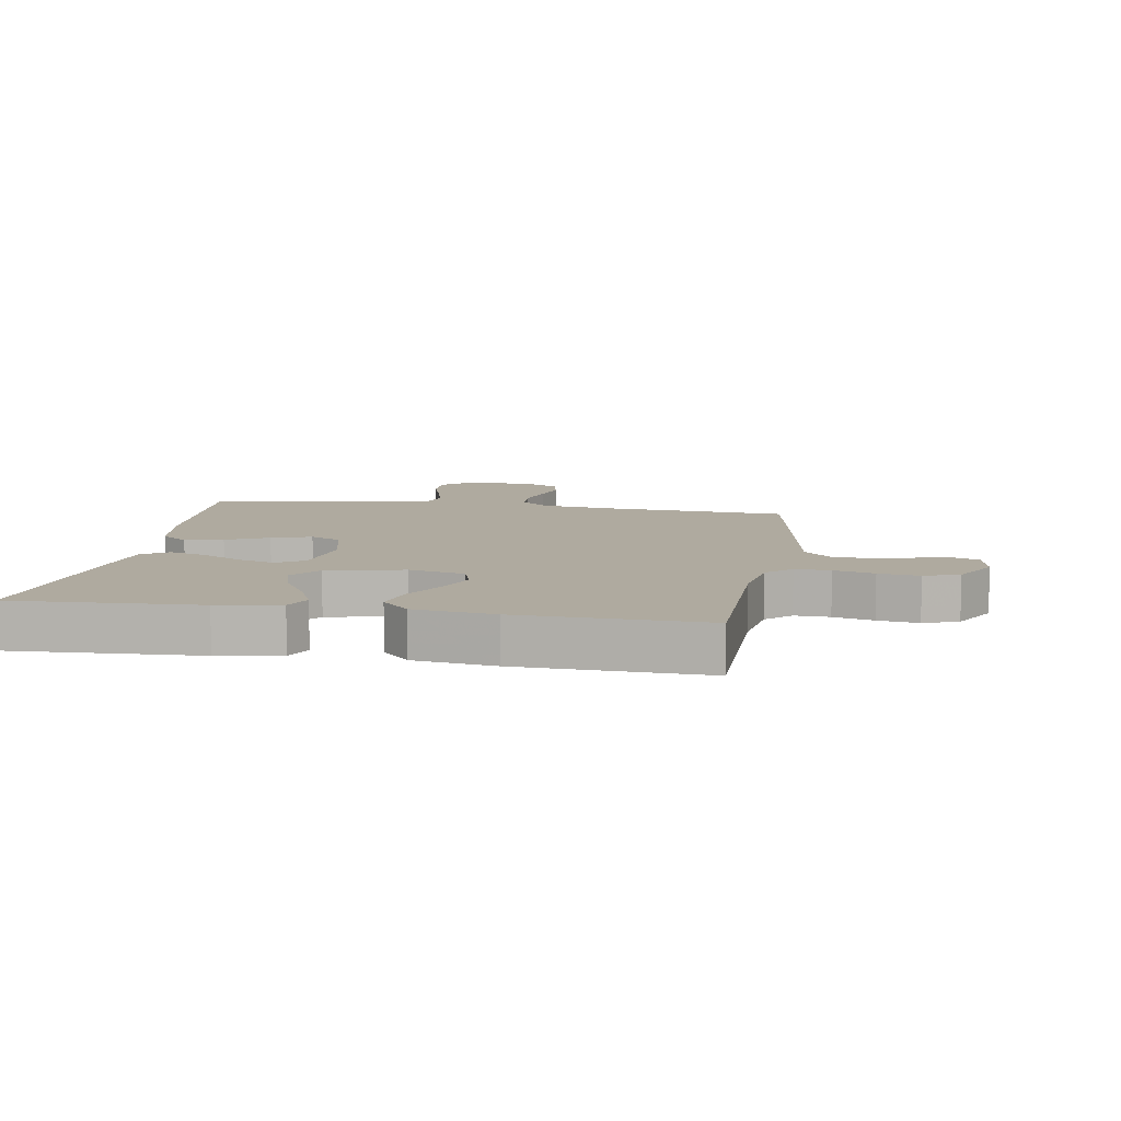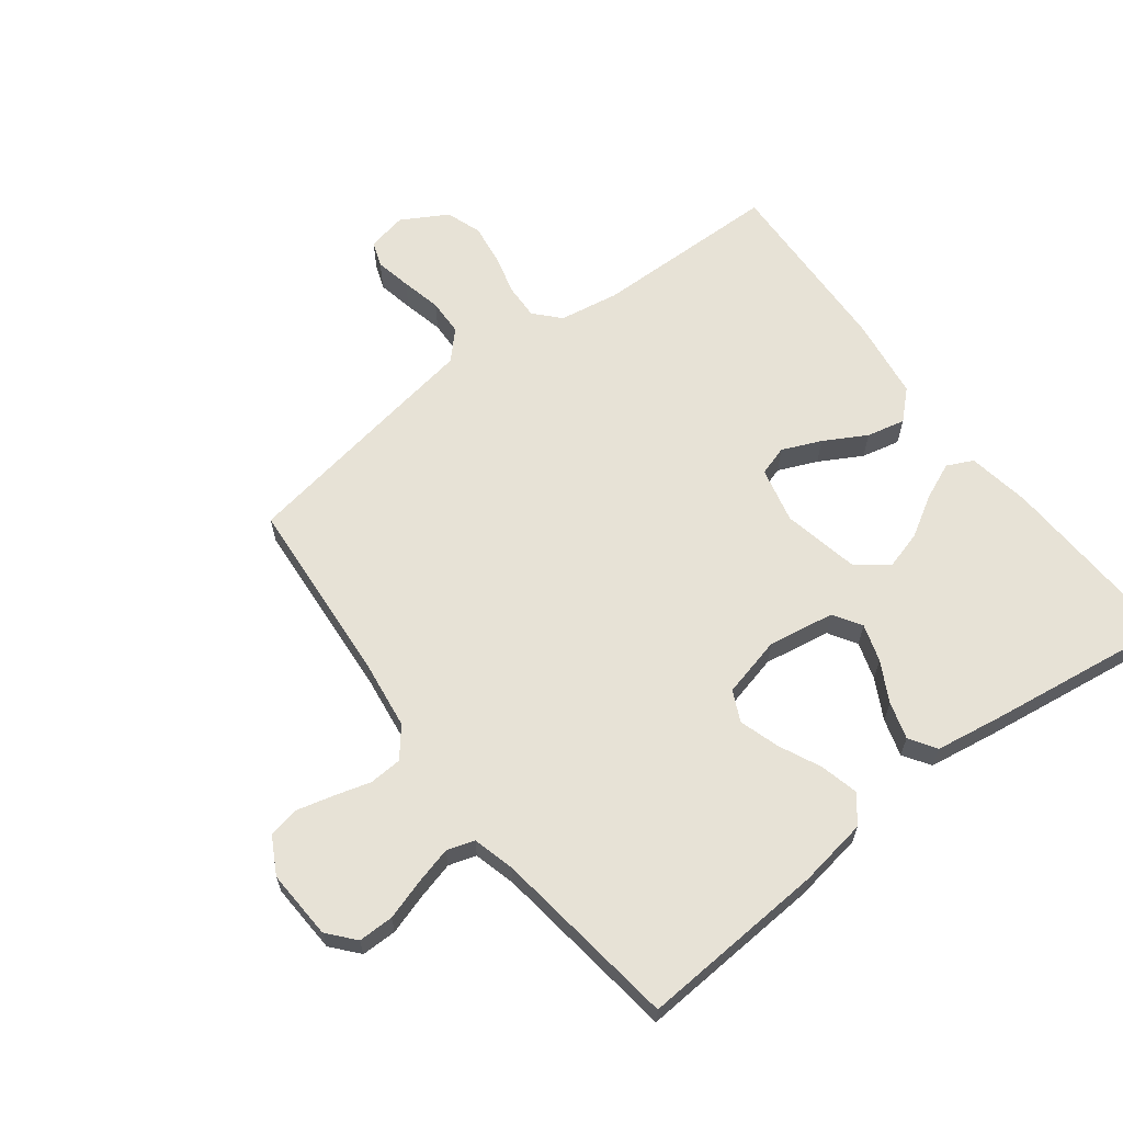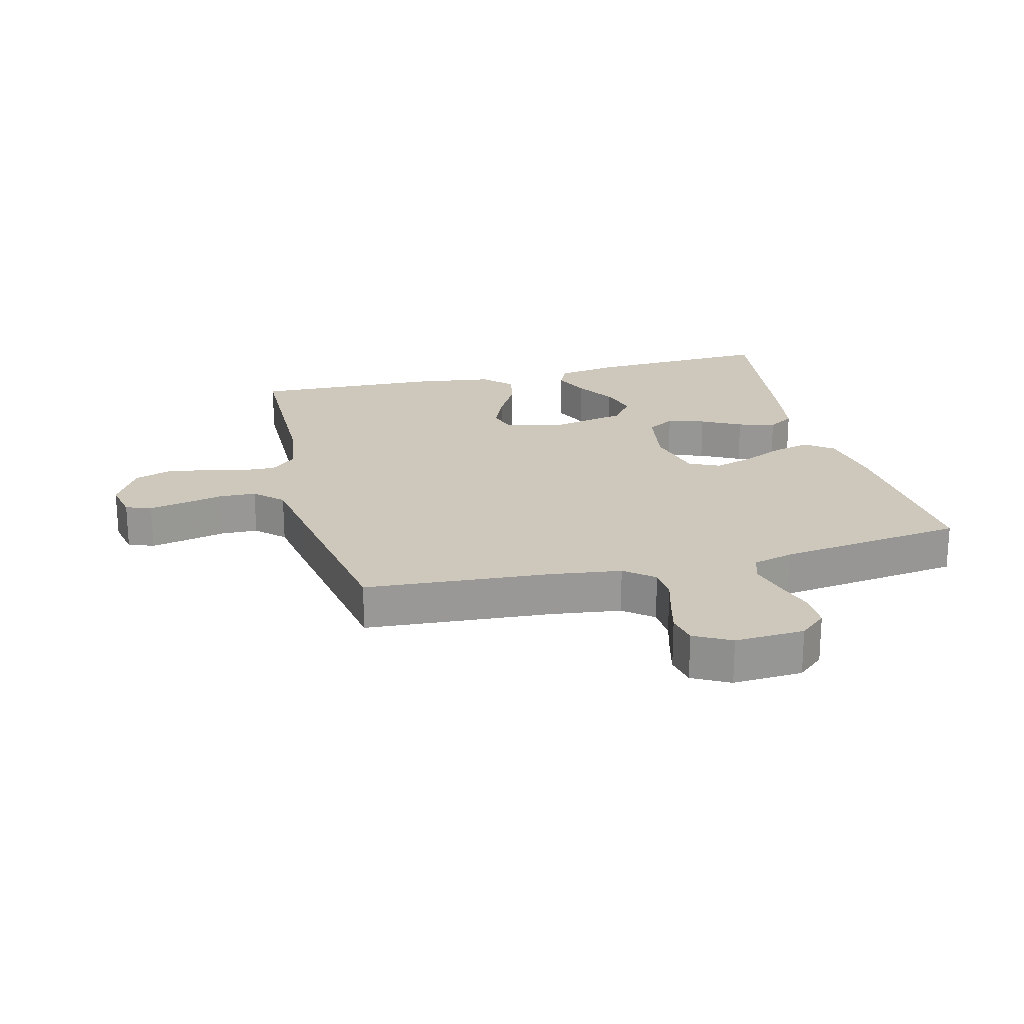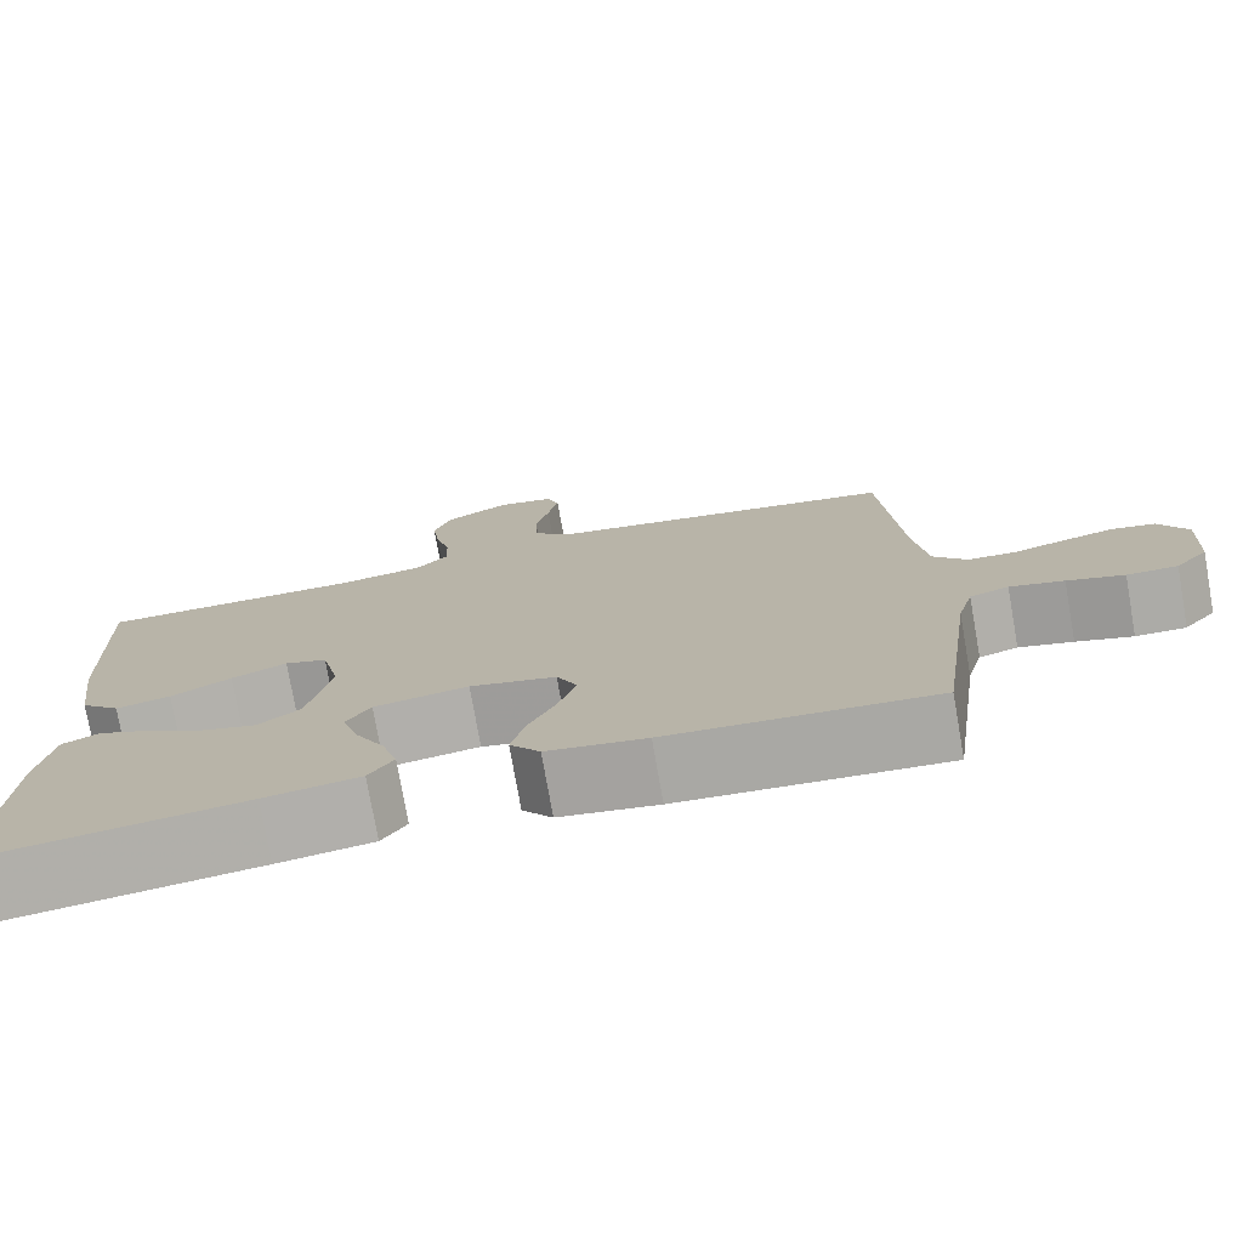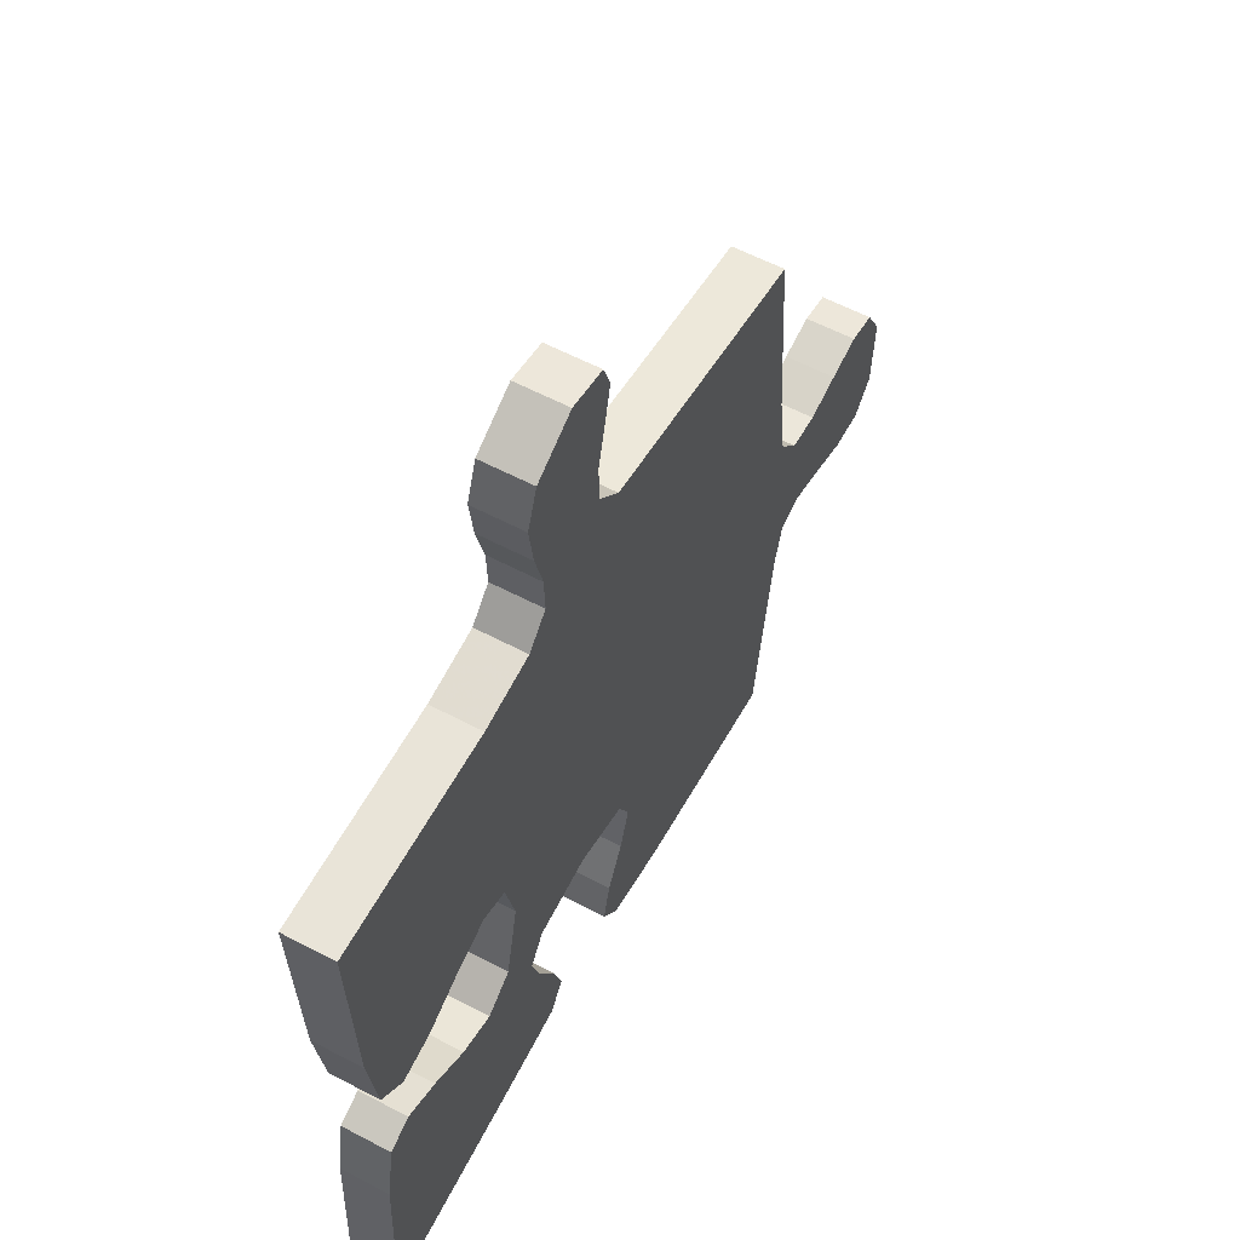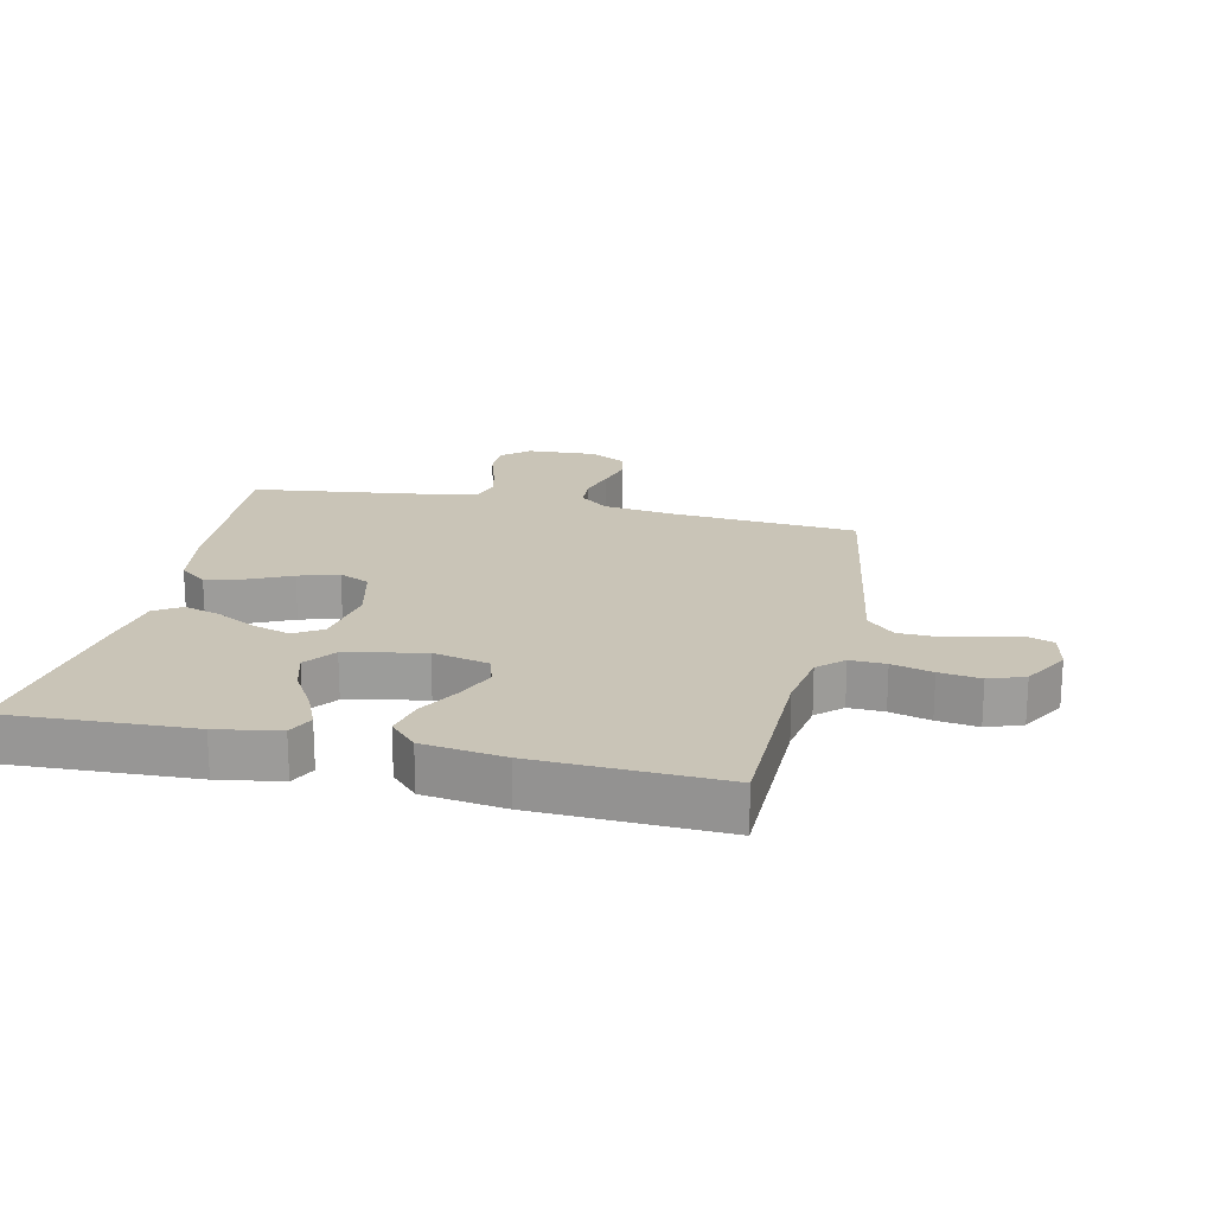
<metadata>
{"format":"obj","ext":"obj","renderer":"f3d","projection":"perspective","resolution":1024,"background":"white","views":[{"elev":9.4,"azim":-80.7,"up":"+Y"},{"elev":63.7,"azim":142.8,"up":"+Y"},{"elev":21.8,"azim":75.8,"up":"+Y"},{"elev":-76.3,"azim":10.0,"up":"+Z"},{"elev":59.0,"azim":-61.5,"up":"+Z"},{"elev":19.9,"azim":-77.3,"up":"+Y"}]}
</metadata>
<code>
v 0.5 0.07 -0.5
v 0.2 0.07 -0.48
v 0.088 0.07 -0.462
v 0.054 0.07 -0.418
v 0.069 0.07 -0.357
v 0.101 0.07 -0.289
v 0.121 0.07 -0.225
v 0.098 0.07 -0.176
v 0 0.07 -0.152
v -0.107 0.07 -0.17
v -0.135 0.07 -0.215
v -0.116 0.07 -0.275
v -0.082 0.07 -0.339
v -0.064 0.07 -0.399
v -0.092 0.07 -0.442
v -0.2 0.07 -0.459
v -0.5 0.07 -0.5
v -0.486 0.07 -0.2
v -0.469 0.07 -0.099
v -0.427 0.07 -0.079
v -0.367 0.07 -0.105
v -0.302 0.07 -0.144
v -0.239 0.07 -0.162
v -0.19 0.07 -0.125
v -0.164 0.07 0
v -0.185 0.07 0.09
v -0.233 0.07 0.105
v -0.296 0.07 0.078
v -0.364 0.07 0.04
v -0.426 0.07 0.026
v -0.471 0.07 0.069
v -0.489 0.07 0.2
v -0.5 0.07 0.5
v -0.2 0.07 0.504
v -0.103 0.07 0.52
v -0.066 0.07 0.56
v -0.068 0.07 0.617
v -0.085 0.07 0.682
v -0.094 0.07 0.748
v -0.074 0.07 0.805
v 0 0.07 0.847
v 0.064 0.07 0.834
v 0.079 0.07 0.793
v 0.067 0.07 0.735
v 0.052 0.07 0.67
v 0.054 0.07 0.611
v 0.096 0.07 0.567
v 0.2 0.07 0.55
v 0.5 0.07 0.5
v 0.522 0.07 0.2
v 0.537 0.07 0.087
v 0.575 0.07 0.04
v 0.628 0.07 0.037
v 0.688 0.07 0.054
v 0.746 0.07 0.069
v 0.795 0.07 0.059
v 0.827 0.07 0
v 0.821 0.07 -0.112
v 0.784 0.07 -0.155
v 0.727 0.07 -0.155
v 0.663 0.07 -0.135
v 0.602 0.07 -0.119
v 0.558 0.07 -0.133
v 0.54 0.07 -0.2
v 0.5 0 -0.5
v 0.2 0 -0.48
v 0.088 0 -0.462
v 0.054 0 -0.418
v 0.069 0 -0.357
v 0.101 0 -0.289
v 0.121 0 -0.225
v 0.098 0 -0.176
v 0 0 -0.152
v -0.107 0 -0.17
v -0.135 0 -0.215
v -0.116 0 -0.275
v -0.082 0 -0.339
v -0.064 0 -0.399
v -0.092 0 -0.442
v -0.2 0 -0.459
v -0.5 0 -0.5
v -0.486 0 -0.2
v -0.469 0 -0.099
v -0.427 0 -0.079
v -0.367 0 -0.105
v -0.302 0 -0.144
v -0.239 0 -0.162
v -0.19 0 -0.125
v -0.164 0 0
v -0.185 0 0.09
v -0.233 0 0.105
v -0.296 0 0.078
v -0.364 0 0.04
v -0.426 0 0.026
v -0.471 0 0.069
v -0.489 0 0.2
v -0.5 0 0.5
v -0.2 0 0.504
v -0.103 0 0.52
v -0.066 0 0.56
v -0.068 0 0.617
v -0.085 0 0.682
v -0.094 0 0.748
v -0.074 0 0.805
v 0 0 0.847
v 0.064 0 0.834
v 0.079 0 0.793
v 0.067 0 0.735
v 0.052 0 0.67
v 0.054 0 0.611
v 0.096 0 0.567
v 0.2 0 0.55
v 0.5 0 0.5
v 0.522 0 0.2
v 0.537 0 0.087
v 0.575 0 0.04
v 0.628 0 0.037
v 0.688 0 0.054
v 0.746 0 0.069
v 0.795 0 0.059
v 0.827 0 0
v 0.821 0 -0.112
v 0.784 0 -0.155
v 0.727 0 -0.155
v 0.663 0 -0.135
v 0.602 0 -0.119
v 0.558 0 -0.133
v 0.54 0 -0.2
f 59 60 61
f 58 59 61
f 57 58 61
f 56 57 61
f 55 56 61
f 54 55 61
f 53 54 61
f 52 53 61 62
f 51 52 62 63
f 47 48 49 50
f 51 63 64
f 50 51 64
f 47 50 64
f 43 44 45
f 42 43 45
f 41 42 45
f 40 41 45
f 39 40 45
f 38 39 45
f 37 38 45
f 36 37 45 46
f 64 1 2
f 47 64 2
f 46 47 2
f 36 46 2
f 35 36 2
f 32 33 34
f 31 32 34
f 30 31 34
f 29 30 34
f 28 29 34
f 20 21 22
f 19 20 22
f 18 19 22
f 17 18 22
f 16 17 22
f 15 16 22
f 14 15 22
f 13 14 22
f 12 13 22
f 11 12 22 23
f 10 11 23 24
f 4 5 6
f 3 4 6
f 2 3 6
f 2 6 7
f 35 2 7
f 27 28 34 35
f 26 27 35
f 25 26 35
f 9 10 24 25
f 8 9 25 35
f 7 8 35
f 125 124 123
f 125 123 122
f 125 122 121
f 125 121 120
f 125 120 119
f 125 119 118
f 125 118 117
f 126 125 117 116
f 127 126 116 115
f 114 113 112 111
f 128 127 115
f 128 115 114
f 128 114 111
f 109 108 107
f 109 107 106
f 109 106 105
f 109 105 104
f 109 104 103
f 109 103 102
f 109 102 101
f 110 109 101 100
f 66 65 128
f 66 128 111
f 66 111 110
f 66 110 100
f 66 100 99
f 98 97 96
f 98 96 95
f 98 95 94
f 98 94 93
f 98 93 92
f 86 85 84
f 86 84 83
f 86 83 82
f 86 82 81
f 86 81 80
f 86 80 79
f 86 79 78
f 86 78 77
f 86 77 76
f 87 86 76 75
f 88 87 75 74
f 70 69 68
f 70 68 67
f 70 67 66
f 71 70 66
f 71 66 99
f 99 98 92 91
f 99 91 90
f 99 90 89
f 89 88 74 73
f 99 89 73 72
f 99 72 71
f 1 65 66 2
f 2 66 67 3
f 3 67 68 4
f 4 68 69 5
f 5 69 70 6
f 6 70 71 7
f 7 71 72 8
f 8 72 73 9
f 9 73 74 10
f 10 74 75 11
f 11 75 76 12
f 12 76 77 13
f 13 77 78 14
f 14 78 79 15
f 15 79 80 16
f 16 80 81 17
f 17 81 82 18
f 18 82 83 19
f 19 83 84 20
f 20 84 85 21
f 21 85 86 22
f 22 86 87 23
f 23 87 88 24
f 24 88 89 25
f 25 89 90 26
f 26 90 91 27
f 27 91 92 28
f 28 92 93 29
f 29 93 94 30
f 30 94 95 31
f 31 95 96 32
f 32 96 97 33
f 33 97 98 34
f 34 98 99 35
f 35 99 100 36
f 36 100 101 37
f 37 101 102 38
f 38 102 103 39
f 39 103 104 40
f 40 104 105 41
f 41 105 106 42
f 42 106 107 43
f 43 107 108 44
f 44 108 109 45
f 45 109 110 46
f 46 110 111 47
f 47 111 112 48
f 48 112 113 49
f 49 113 114 50
f 50 114 115 51
f 51 115 116 52
f 52 116 117 53
f 53 117 118 54
f 54 118 119 55
f 55 119 120 56
f 56 120 121 57
f 57 121 122 58
f 58 122 123 59
f 59 123 124 60
f 60 124 125 61
f 61 125 126 62
f 62 126 127 63
f 63 127 128 64
f 64 128 65 1

</code>
